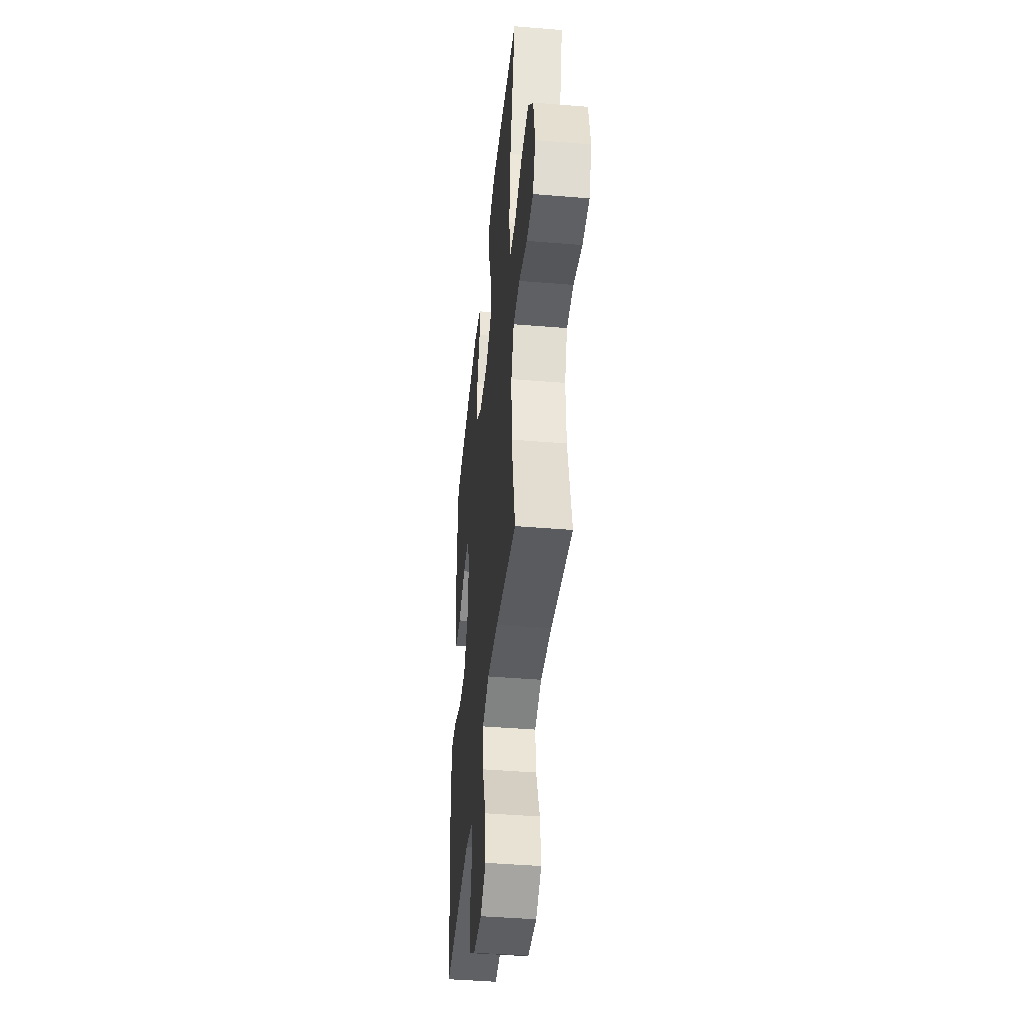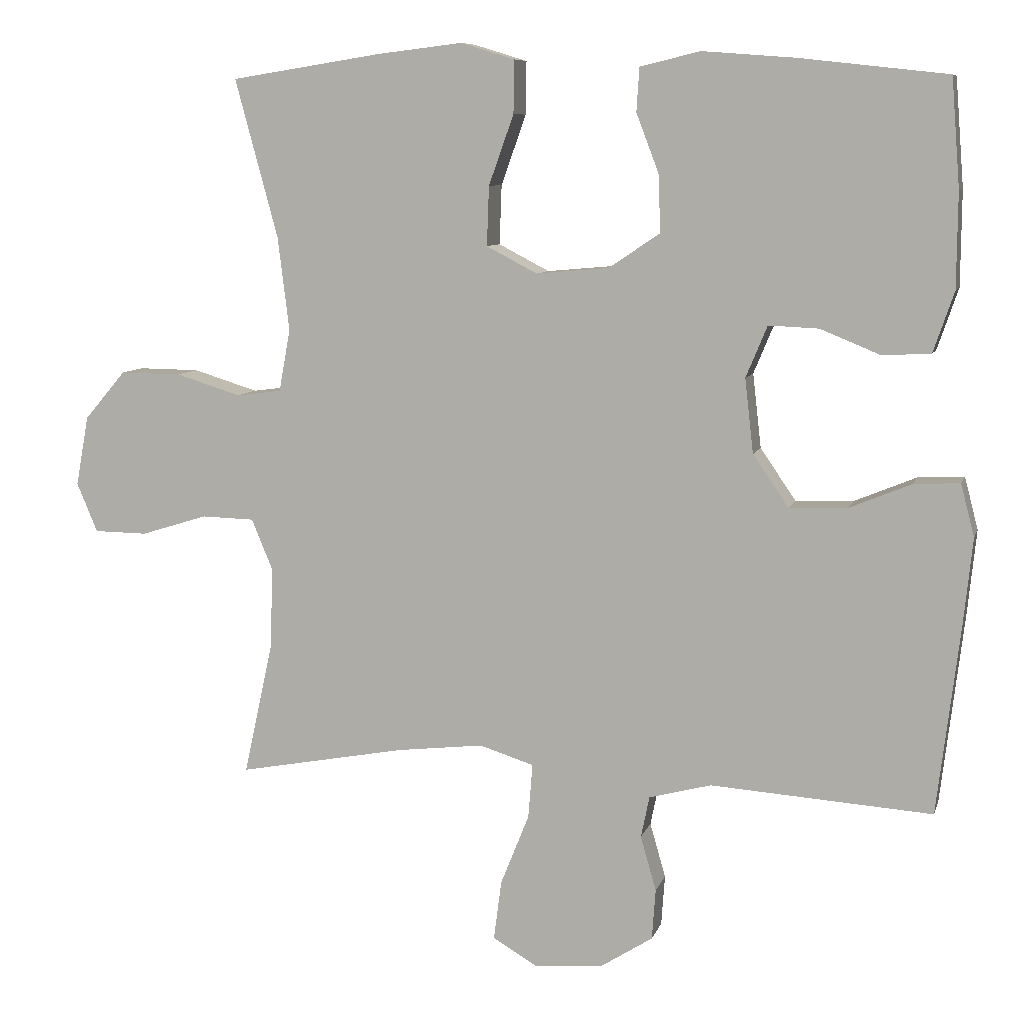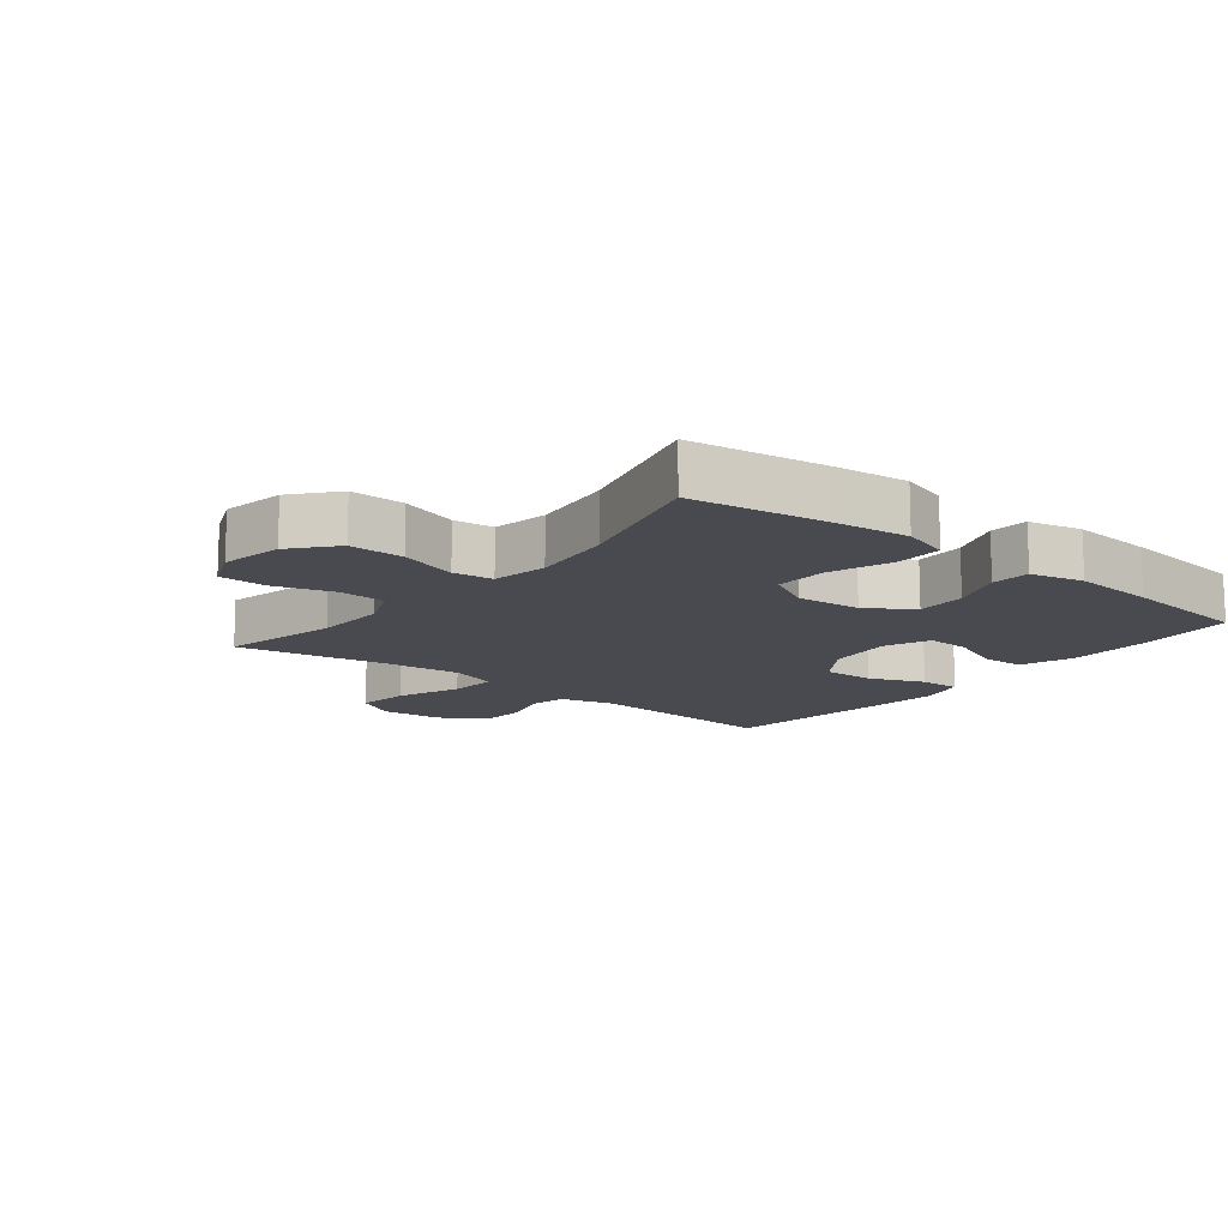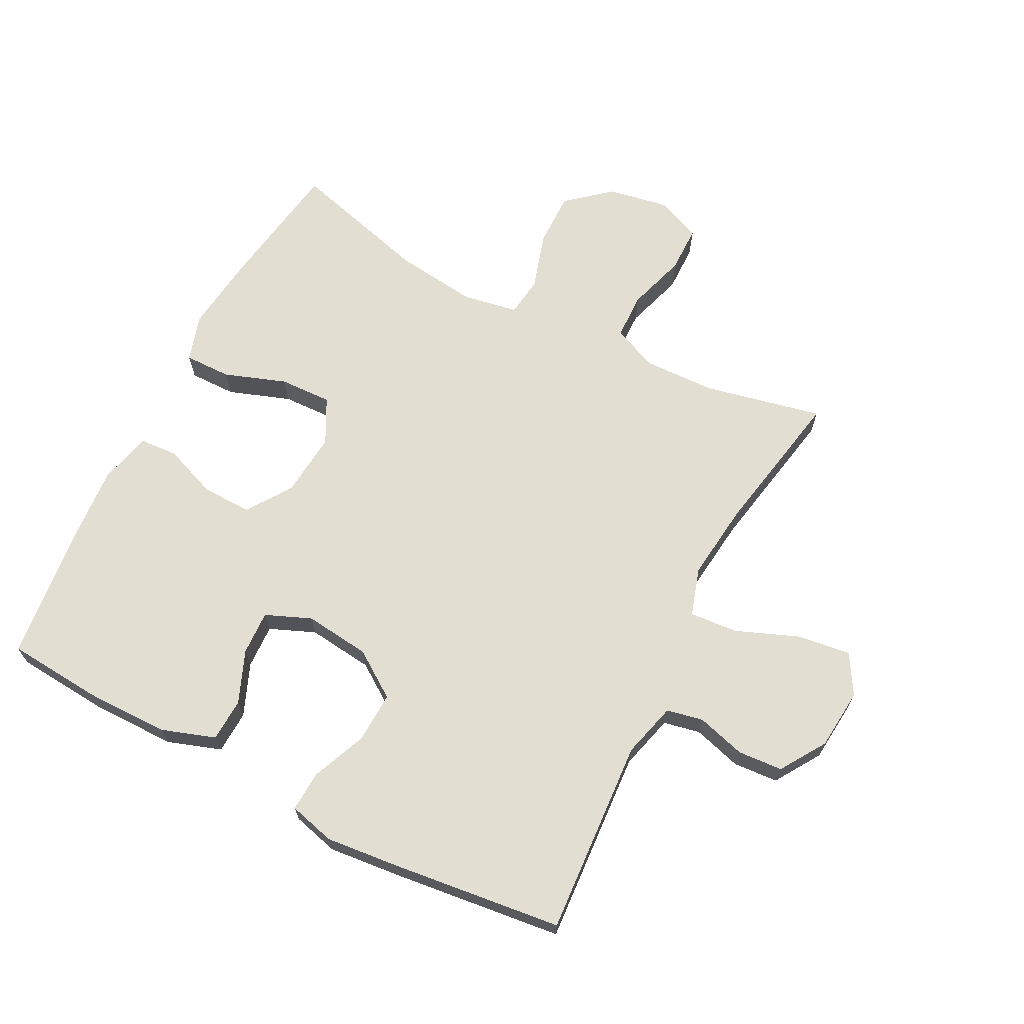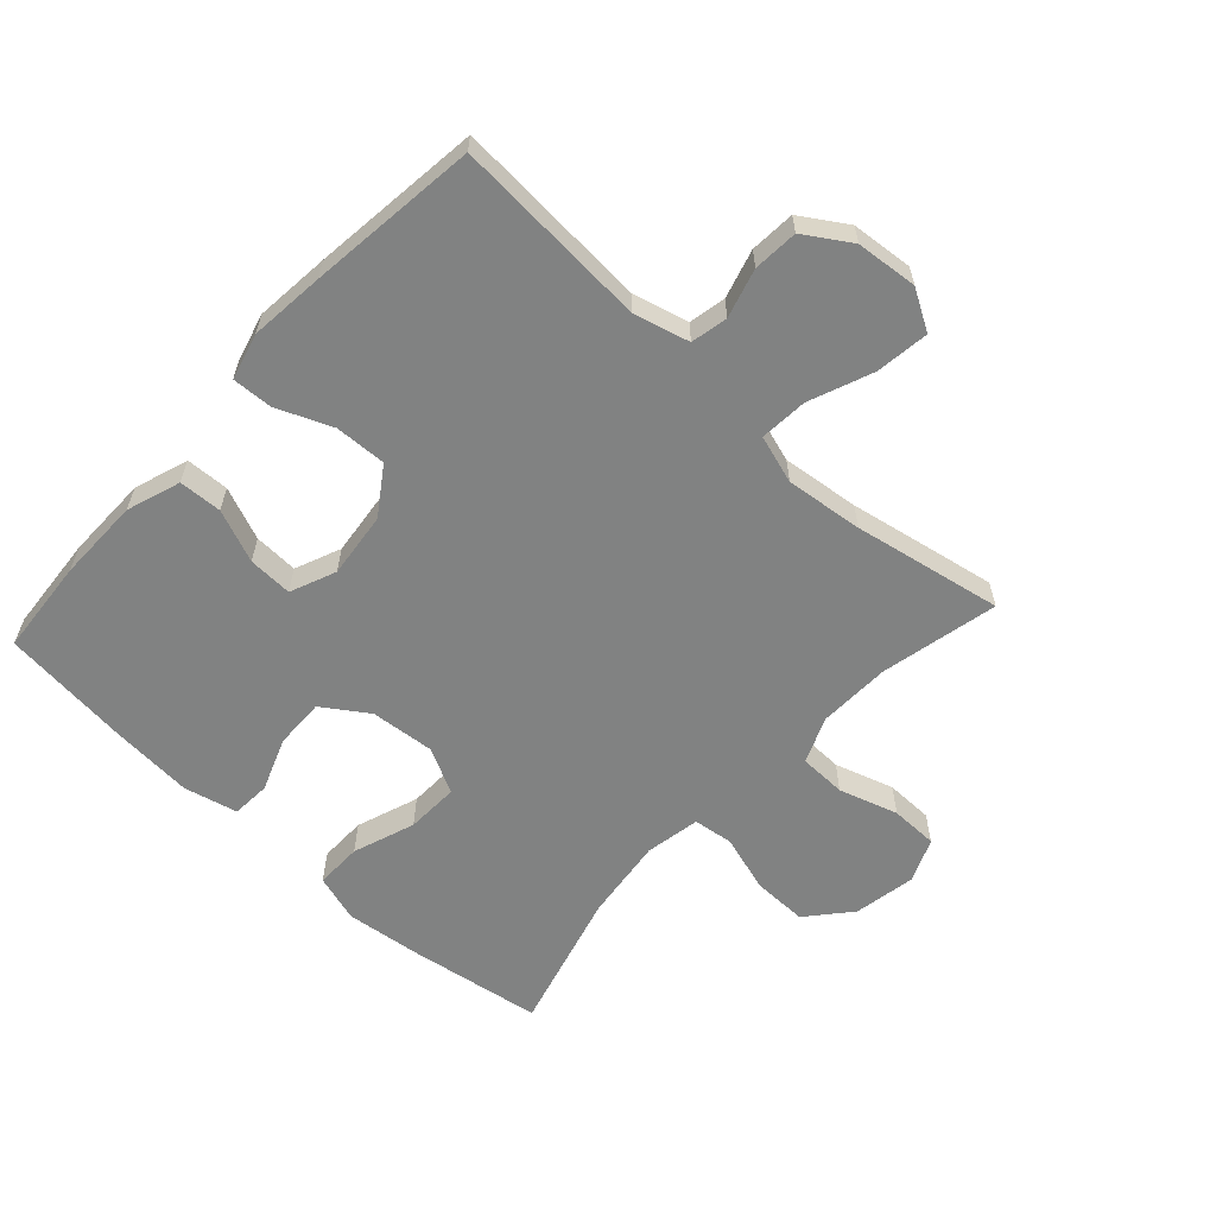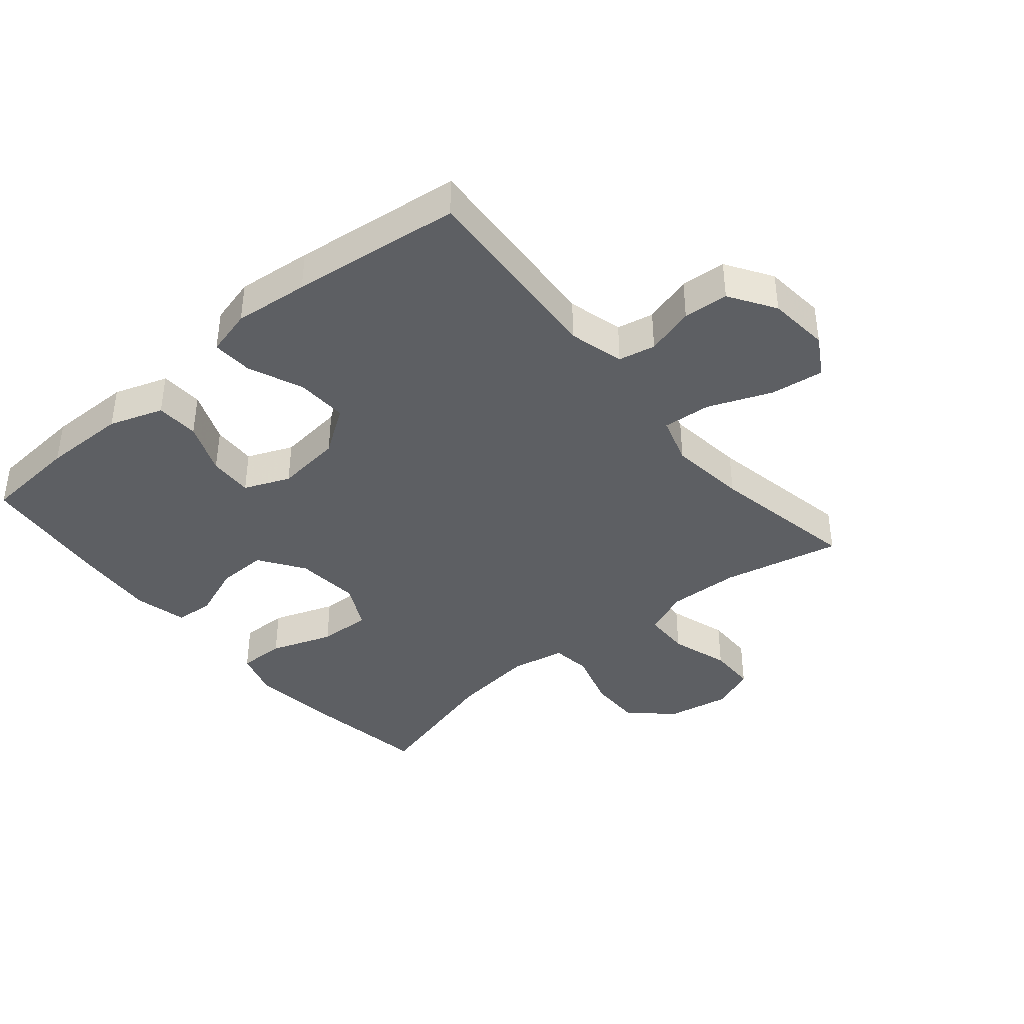
<metadata>
{"format":"obj","ext":"obj","renderer":"f3d","projection":"perspective","resolution":1024,"background":"white","views":[{"elev":-43.0,"azim":-95.6,"up":"+Z"},{"elev":8.4,"azim":14.3,"up":"+Z"},{"elev":-13.5,"azim":-38.8,"up":"+Y"},{"elev":67.4,"azim":117.3,"up":"+Y"},{"elev":-60.6,"azim":137.5,"up":"+Y"},{"elev":-39.8,"azim":130.0,"up":"+Y"}]}
</metadata>
<code>
v -0.5 0.07 -0.5
v -0.459 0.07 -0.314
v -0.455 0.07 -0.2
v -0.485 0.07 -0.128
v -0.559 0.07 -0.126
v -0.652 0.07 -0.155
v -0.727 0.07 -0.154
v -0.756 0.07 -0.085
v -0.738 0.07 0.013
v -0.68 0.07 0.081
v -0.594 0.07 0.08
v -0.503 0.07 0.052
v -0.44 0.07 0.06
v -0.424 0.07 0.147
v -0.44 0.07 0.278
v -0.5 0.07 0.5
v -0.288 0.07 0.533
v -0.169 0.07 0.547
v -0.094 0.07 0.524
v -0.095 0.07 0.45
v -0.13 0.07 0.352
v -0.133 0.07 0.269
v -0.062 0.07 0.232
v 0.04 0.07 0.241
v 0.111 0.07 0.289
v 0.109 0.07 0.368
v 0.077 0.07 0.452
v 0.081 0.07 0.513
v 0.165 0.07 0.533
v 0.295 0.07 0.523
v 0.5 0.07 0.5
v 0.512 0.07 0.349
v 0.511 0.07 0.217
v 0.482 0.07 0.132
v 0.414 0.07 0.129
v 0.331 0.07 0.163
v 0.261 0.07 0.166
v 0.231 0.07 0.094
v 0.243 0.07 -0.01
v 0.293 0.07 -0.083
v 0.374 0.07 -0.08
v 0.461 0.07 -0.044
v 0.525 0.07 -0.041
v 0.544 0.07 -0.114
v 0.532 0.07 -0.232
v 0.5 0.07 -0.5
v 0.19 0.07 -0.479
v 0.103 0.07 -0.502
v 0.091 0.07 -0.56
v 0.113 0.07 -0.637
v 0.108 0.07 -0.708
v 0.036 0.07 -0.754
v -0.061 0.07 -0.763
v -0.124 0.07 -0.726
v -0.113 0.07 -0.642
v -0.073 0.07 -0.542
v -0.067 0.07 -0.466
v -0.143 0.07 -0.442
v -0.265 0.07 -0.456
v -0.5 0 -0.5
v -0.459 0 -0.314
v -0.455 0 -0.2
v -0.485 0 -0.128
v -0.559 0 -0.126
v -0.652 0 -0.155
v -0.727 0 -0.154
v -0.756 0 -0.085
v -0.738 0 0.013
v -0.68 0 0.081
v -0.594 0 0.08
v -0.503 0 0.052
v -0.44 0 0.06
v -0.424 0 0.147
v -0.44 0 0.278
v -0.5 0 0.5
v -0.288 0 0.533
v -0.169 0 0.547
v -0.094 0 0.524
v -0.095 0 0.45
v -0.13 0 0.352
v -0.133 0 0.269
v -0.062 0 0.232
v 0.04 0 0.241
v 0.111 0 0.289
v 0.109 0 0.368
v 0.077 0 0.452
v 0.081 0 0.513
v 0.165 0 0.533
v 0.295 0 0.523
v 0.5 0 0.5
v 0.512 0 0.349
v 0.511 0 0.217
v 0.482 0 0.132
v 0.414 0 0.129
v 0.331 0 0.163
v 0.261 0 0.166
v 0.231 0 0.094
v 0.243 0 -0.01
v 0.293 0 -0.083
v 0.374 0 -0.08
v 0.461 0 -0.044
v 0.525 0 -0.041
v 0.544 0 -0.114
v 0.532 0 -0.232
v 0.5 0 -0.5
v 0.19 0 -0.479
v 0.103 0 -0.502
v 0.091 0 -0.56
v 0.113 0 -0.637
v 0.108 0 -0.708
v 0.036 0 -0.754
v -0.061 0 -0.763
v -0.124 0 -0.726
v -0.113 0 -0.642
v -0.073 0 -0.542
v -0.067 0 -0.466
v -0.143 0 -0.442
v -0.265 0 -0.456
f 53 54 55 56
f 53 56 57
f 52 53 57
f 49 50 51 52
f 48 49 52 57
f 47 48 57 58
f 45 46 47 58
f 41 42 43 44
f 40 41 44 45
f 33 34 35 36
f 33 36 37
f 32 33 37
f 31 32 37
f 30 31 37
f 29 30 37 38
f 26 27 28 29
f 25 26 29 38
f 18 19 20 21
f 18 21 22
f 15 16 17 18
f 14 15 18 22
f 13 14 22 23
f 9 10 11 12
f 9 12 13
f 8 9 13
f 5 6 7 8
f 4 5 8 13
f 3 4 13 23
f 59 1 2
f 40 45 58 59
f 39 40 59 2
f 24 25 38 39
f 23 24 39
f 2 3 23 39
f 115 114 113 112
f 116 115 112
f 116 112 111
f 111 110 109 108
f 116 111 108 107
f 117 116 107 106
f 117 106 105 104
f 103 102 101 100
f 104 103 100 99
f 95 94 93 92
f 96 95 92
f 96 92 91
f 96 91 90
f 96 90 89
f 97 96 89 88
f 88 87 86 85
f 97 88 85 84
f 80 79 78 77
f 81 80 77
f 77 76 75 74
f 81 77 74 73
f 82 81 73 72
f 71 70 69 68
f 72 71 68
f 72 68 67
f 67 66 65 64
f 72 67 64 63
f 82 72 63 62
f 61 60 118
f 118 117 104 99
f 61 118 99 98
f 98 97 84 83
f 98 83 82
f 98 82 62 61
f 1 60 61 2
f 2 61 62 3
f 3 62 63 4
f 4 63 64 5
f 5 64 65 6
f 6 65 66 7
f 7 66 67 8
f 8 67 68 9
f 9 68 69 10
f 10 69 70 11
f 11 70 71 12
f 12 71 72 13
f 13 72 73 14
f 14 73 74 15
f 15 74 75 16
f 16 75 76 17
f 17 76 77 18
f 18 77 78 19
f 19 78 79 20
f 20 79 80 21
f 21 80 81 22
f 22 81 82 23
f 23 82 83 24
f 24 83 84 25
f 25 84 85 26
f 26 85 86 27
f 27 86 87 28
f 28 87 88 29
f 29 88 89 30
f 30 89 90 31
f 31 90 91 32
f 32 91 92 33
f 33 92 93 34
f 34 93 94 35
f 35 94 95 36
f 36 95 96 37
f 37 96 97 38
f 38 97 98 39
f 39 98 99 40
f 40 99 100 41
f 41 100 101 42
f 42 101 102 43
f 43 102 103 44
f 44 103 104 45
f 45 104 105 46
f 46 105 106 47
f 47 106 107 48
f 48 107 108 49
f 49 108 109 50
f 50 109 110 51
f 51 110 111 52
f 52 111 112 53
f 53 112 113 54
f 54 113 114 55
f 55 114 115 56
f 56 115 116 57
f 57 116 117 58
f 58 117 118 59
f 59 118 60 1

</code>
